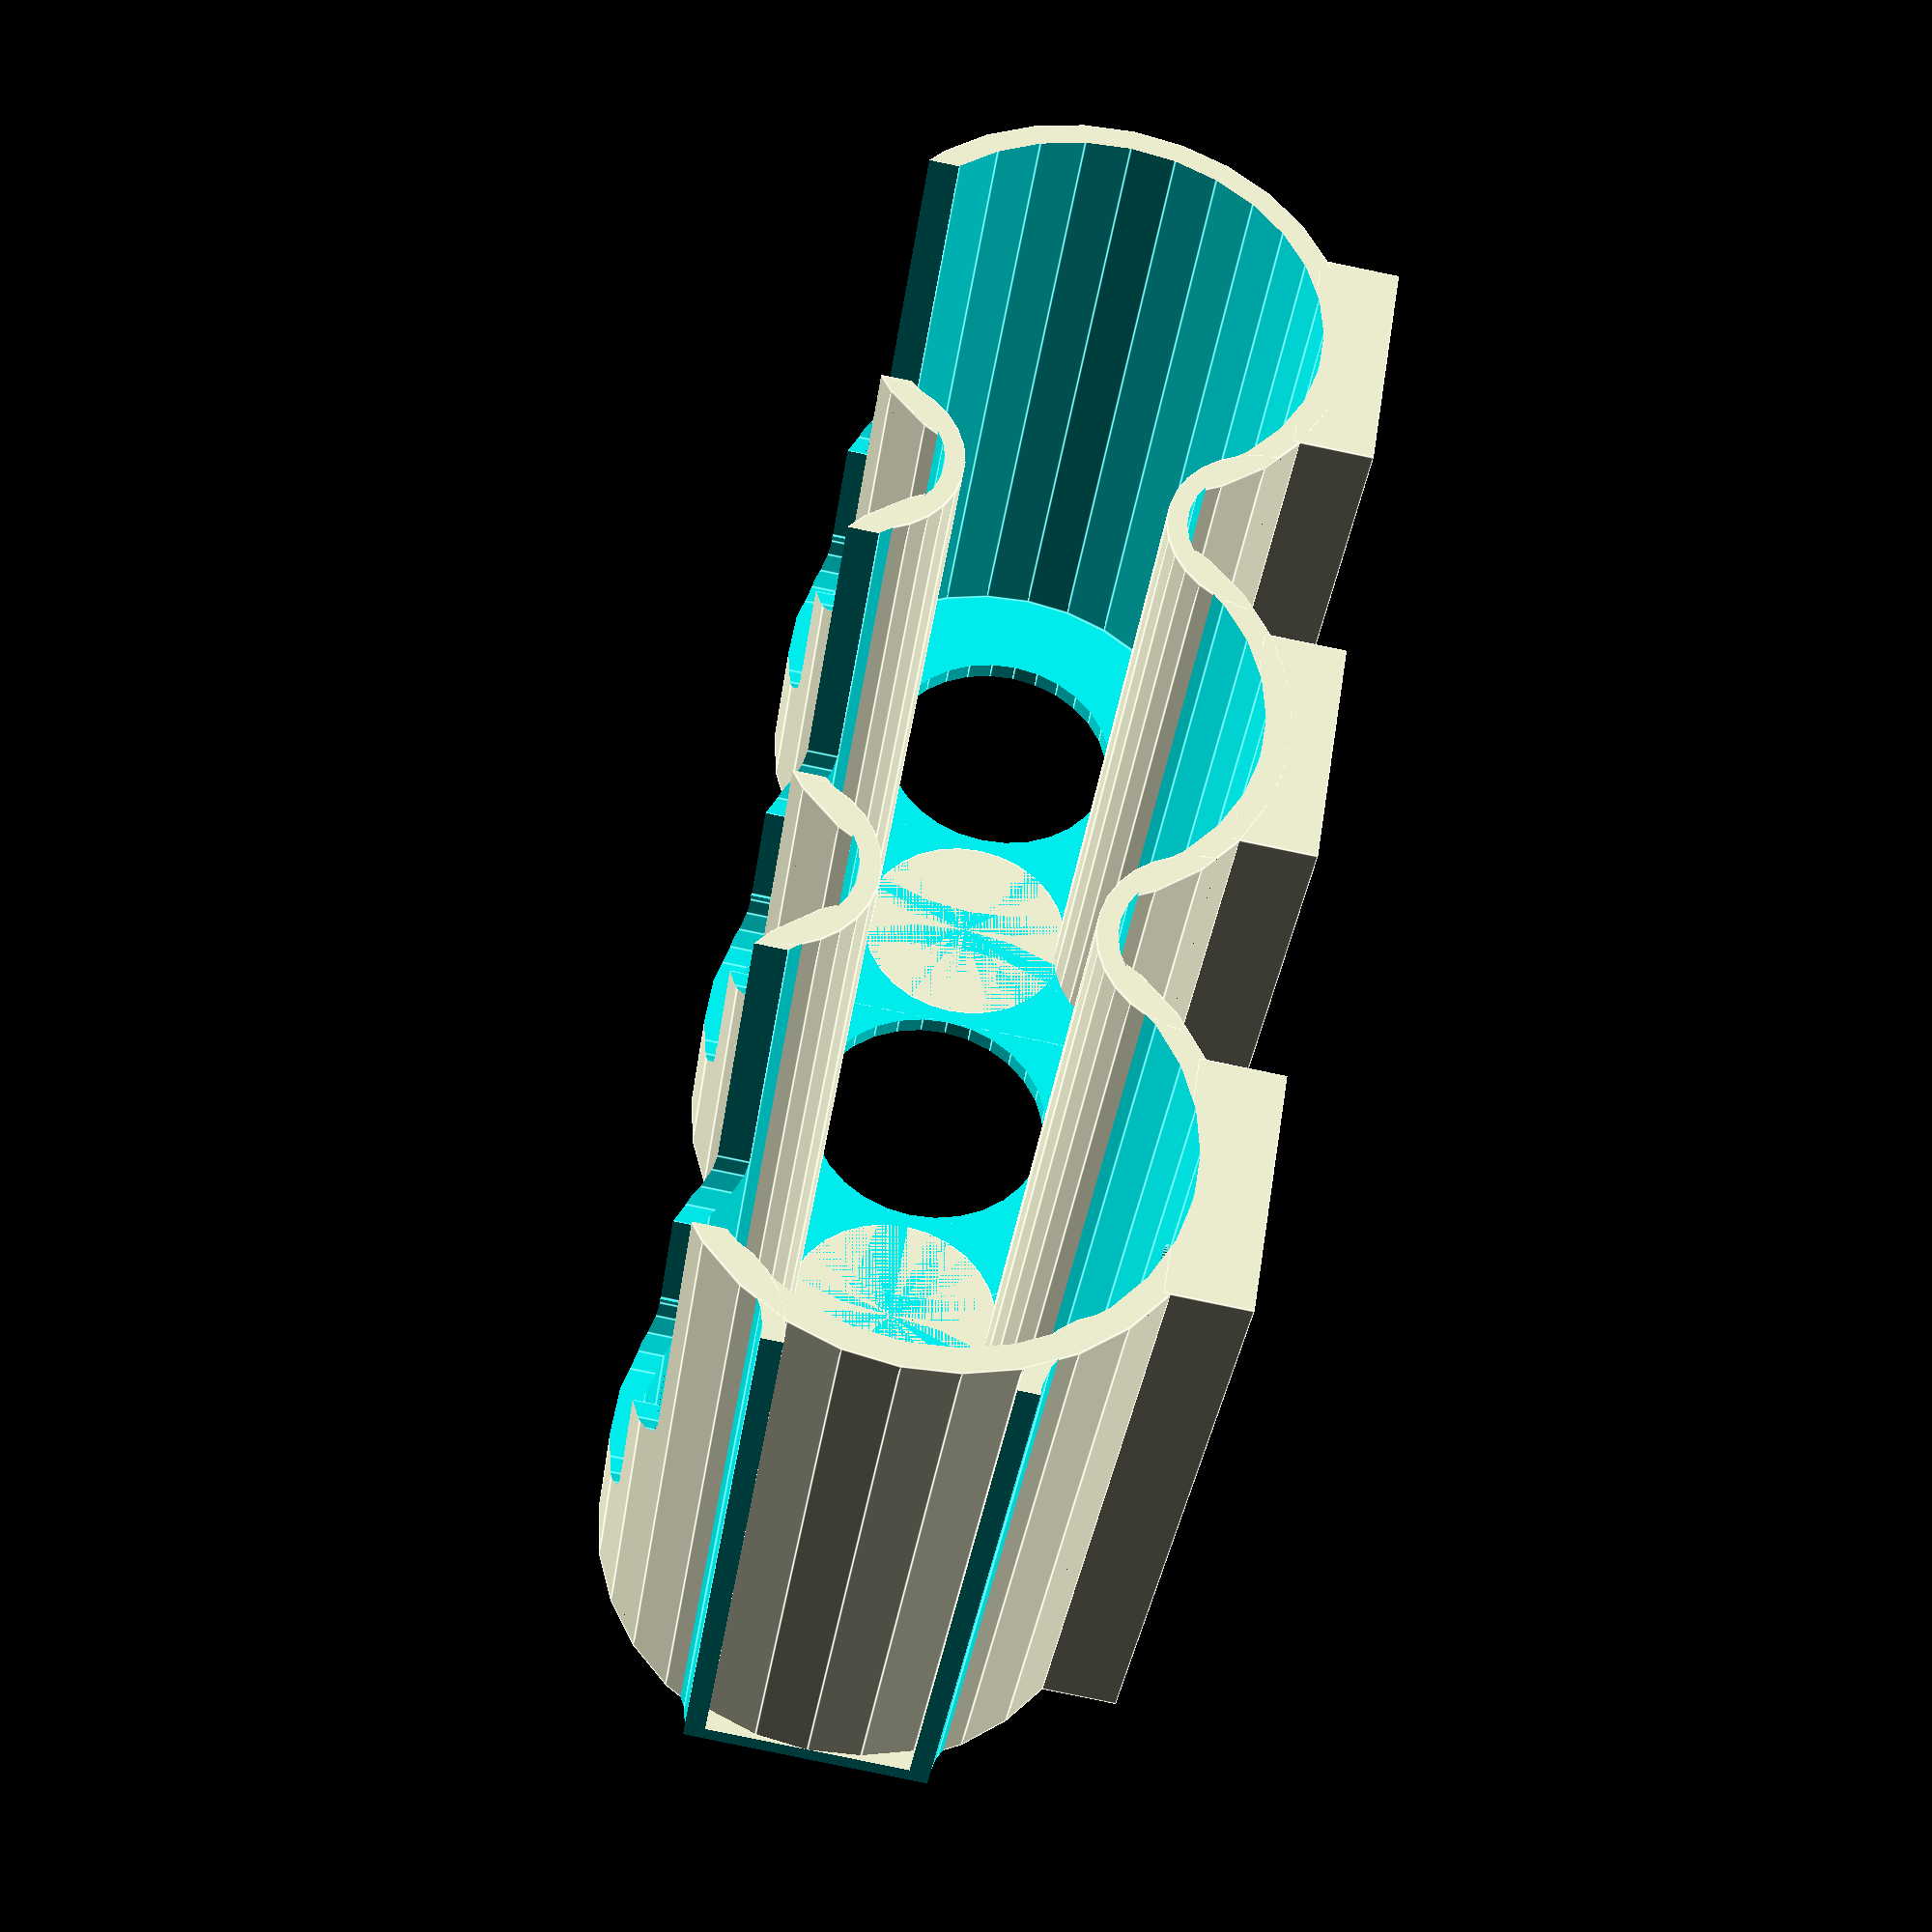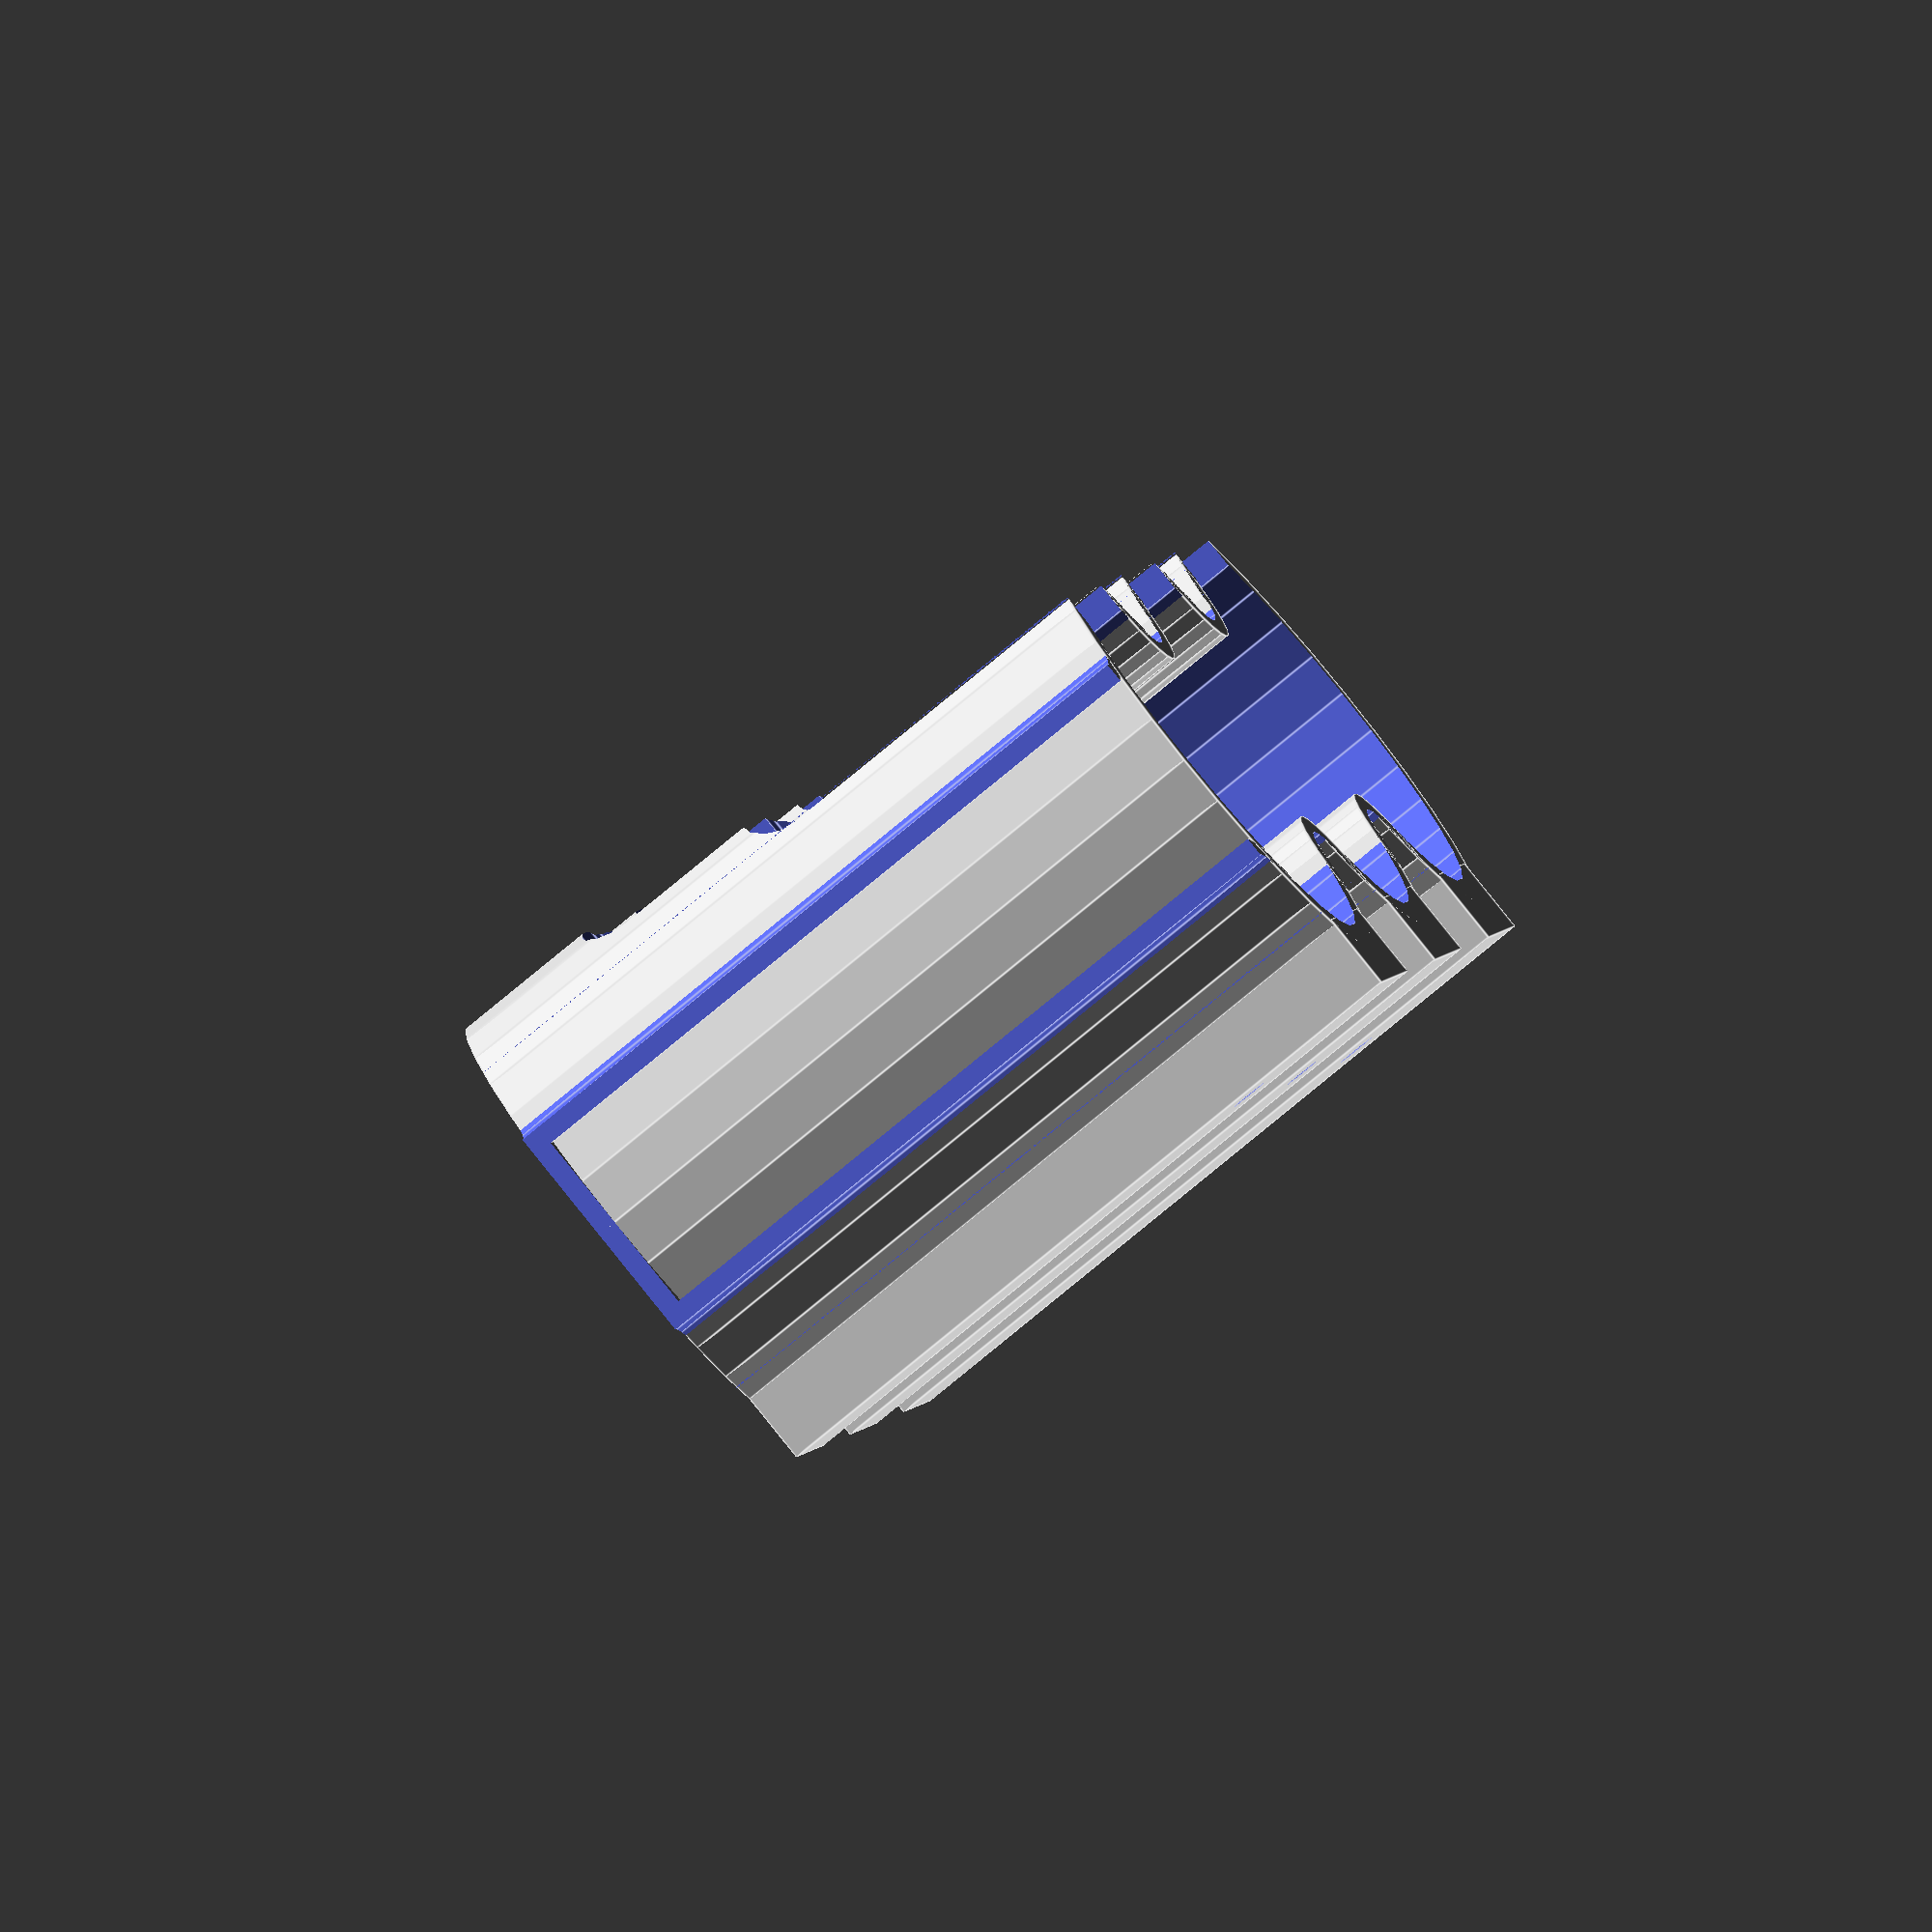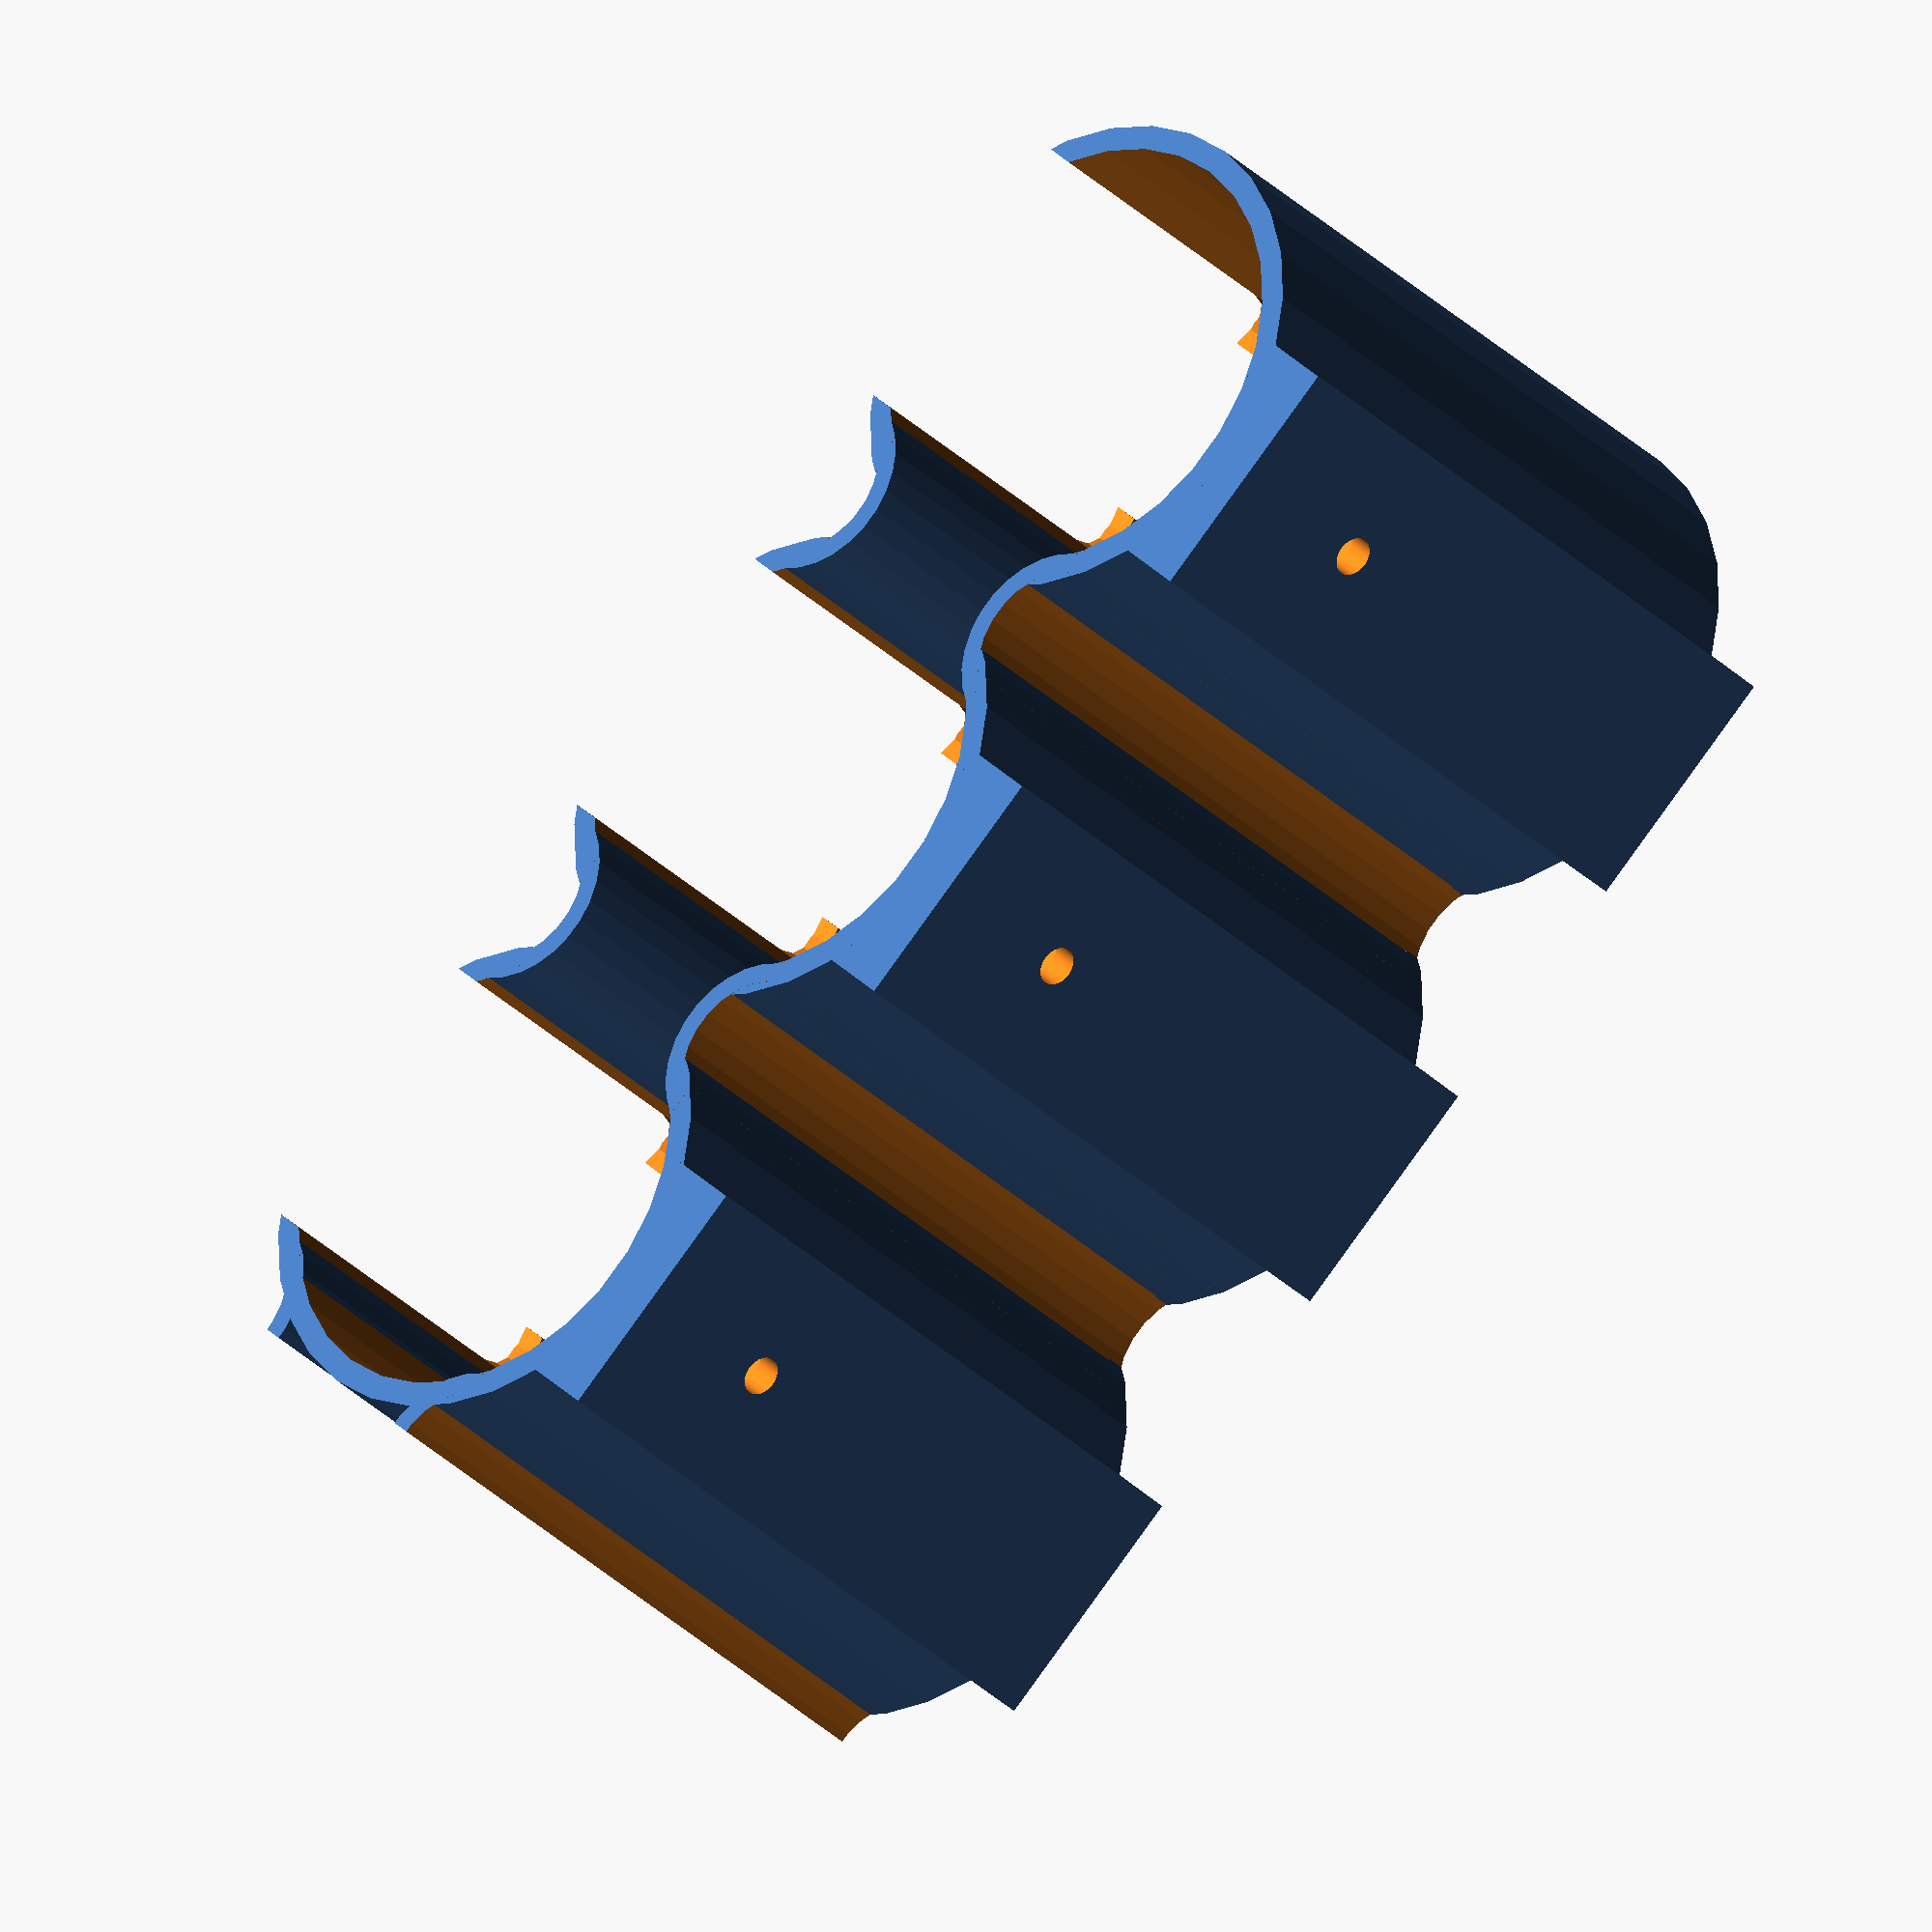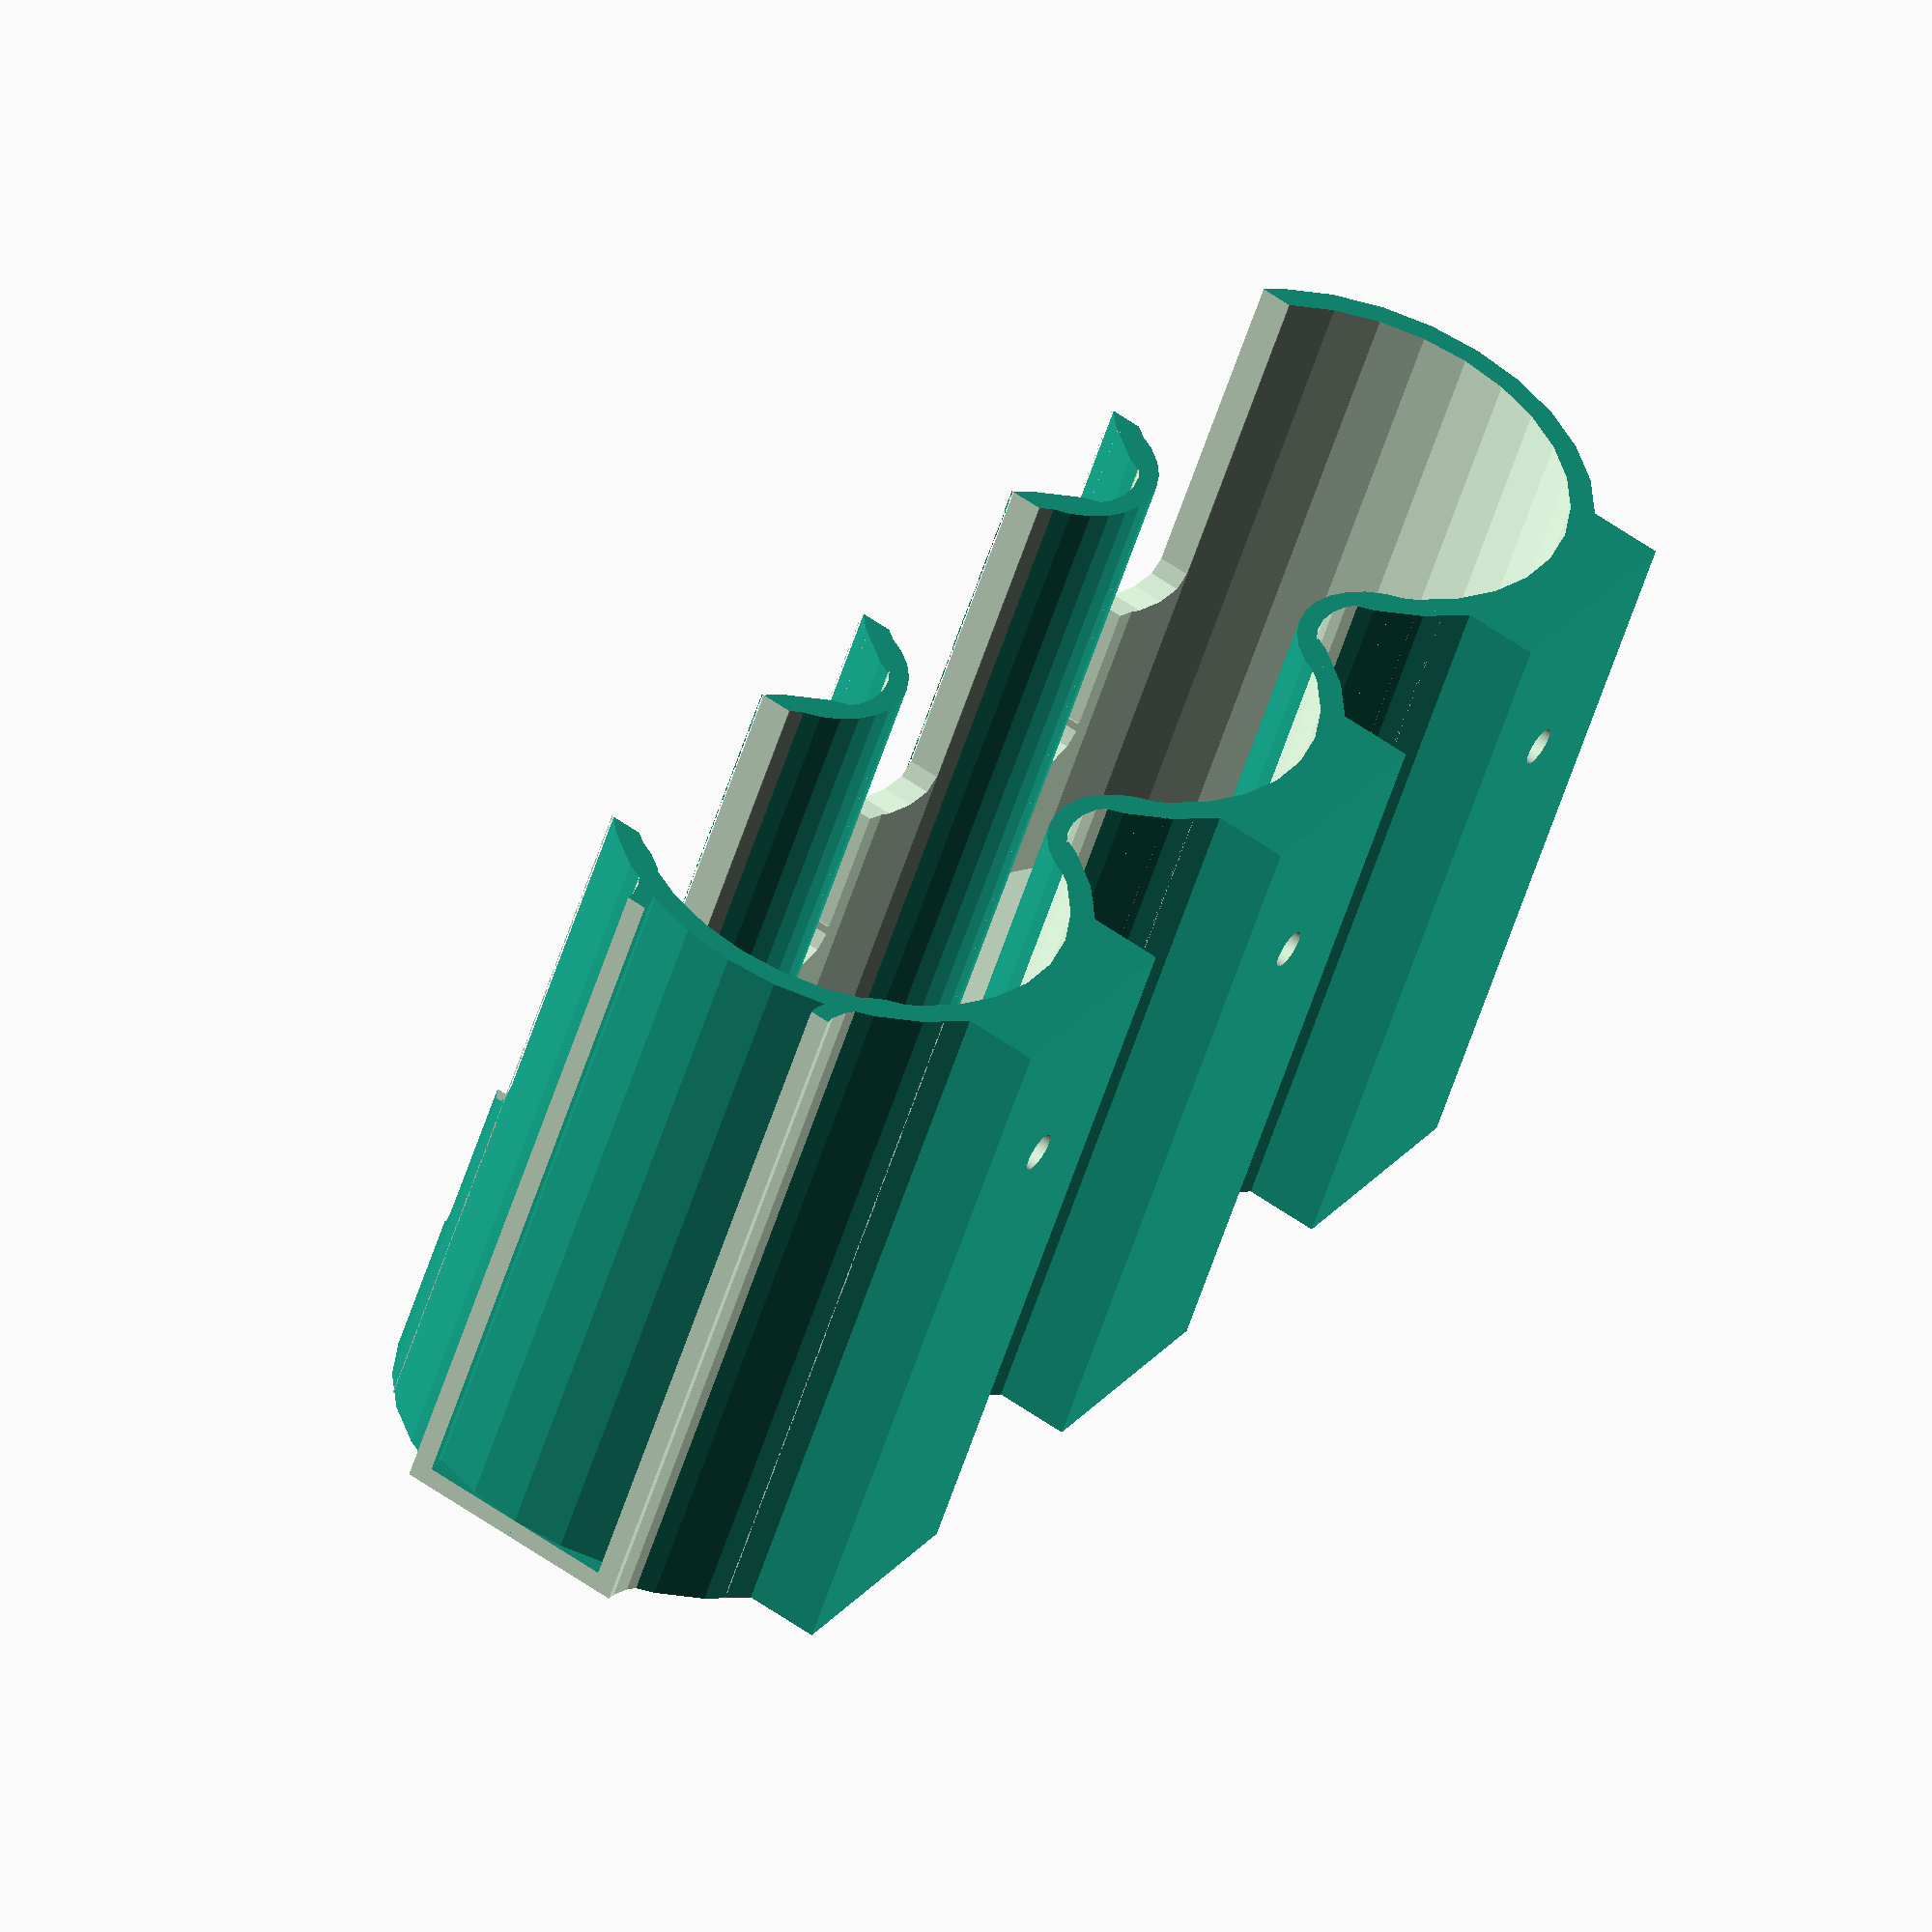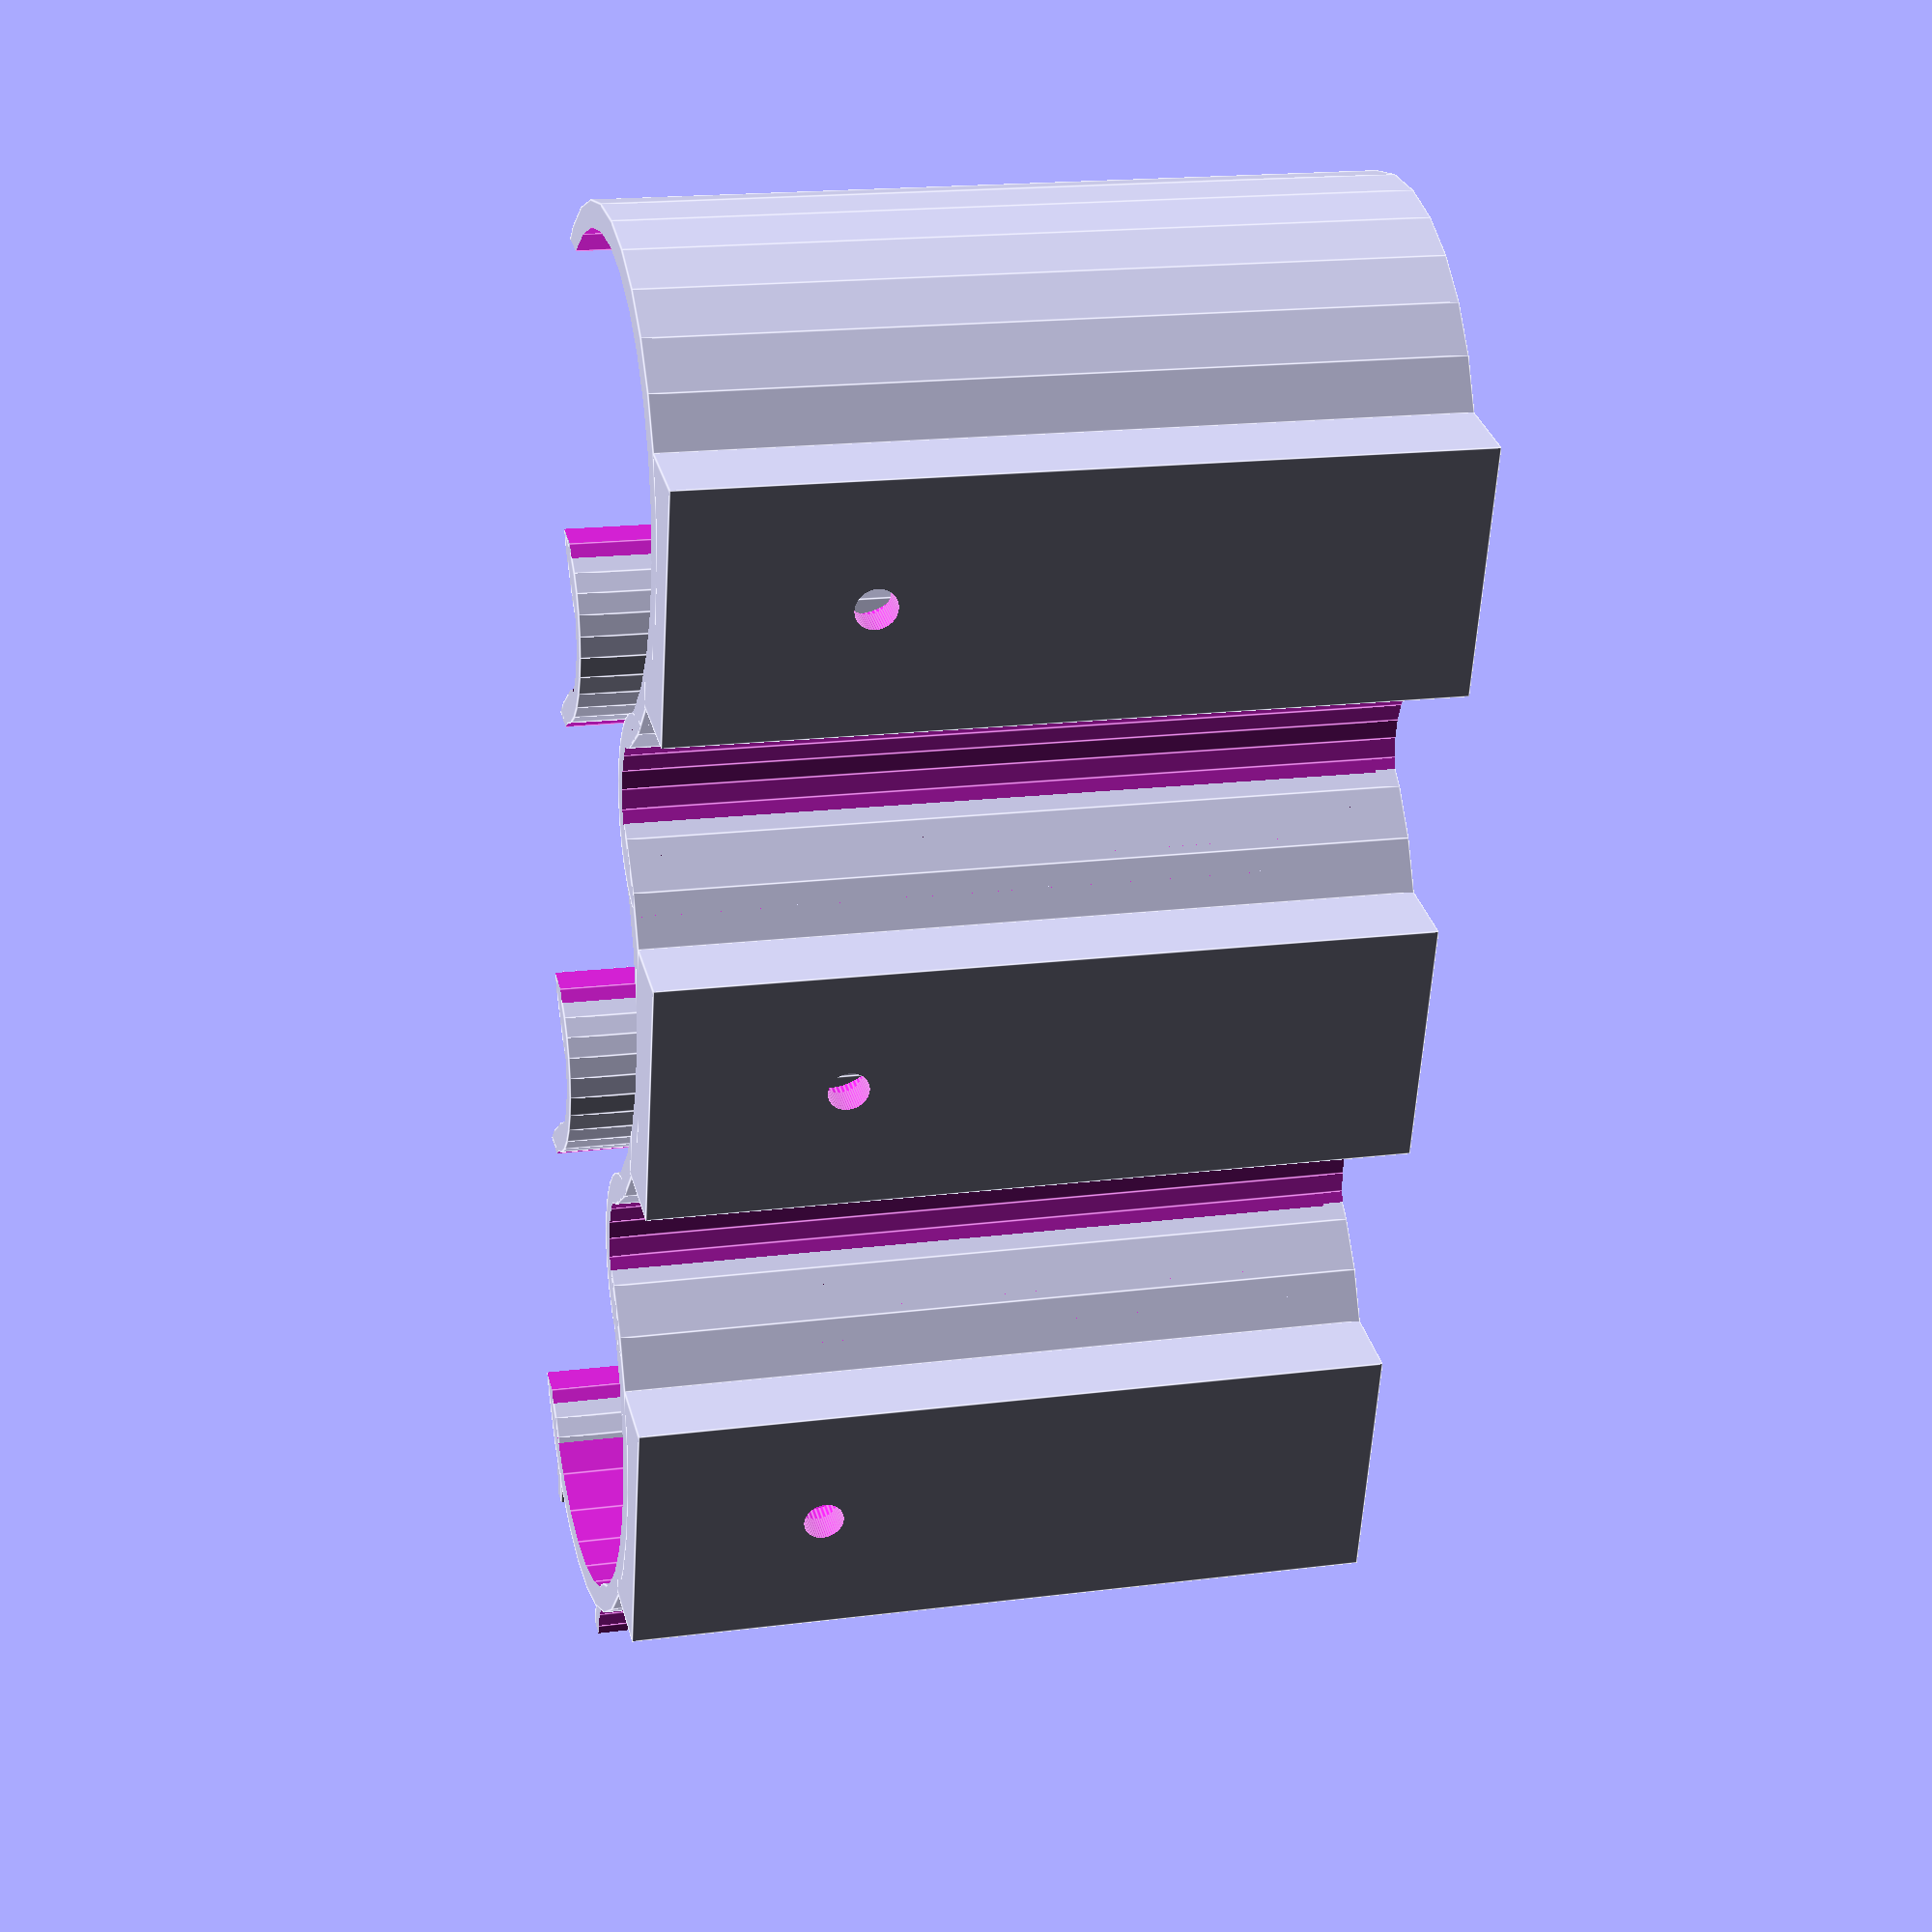
<openscad>
// Gewürzhalter
/*[ Teile ]*/
HalterStart = false;
HalterMitte = true;
HalterEnde = false;
Verbindung = false;

/*[ Anzahl ]*/
Anzahl = 3;

/*[ Grundmasse ]*/
H = 75;
// Höhe
AD = 50;
//Außendurchmesser
ID = 45;
// Innendurchmesser
W = 2;
// Wand
AB = 50;
// Abstand

/*[ Verbindermasse ]*/

VA = 20;
// Verbinder Außendurchmesser
VI = 16;
// Verbinder Innendurchmesser


module Halter(Start = false, Ende = false) {
    difference() {
        Saule();
        if (Start) translate([AB/2,0,2]) Durchbruch();
        if (Ende)  translate([-AB/2,0,2]) Durchbruch();
    }

    difference() {
        union() {
            if (Start) { 
                translate([AB/2,0,0]) Verbindung();
            }
            
            if (Ende) {
                translate([-AB/2,0,0]) 
                rotate([180,180,0]) Verbindung();
            }
        }
        
        translate([-125,0,0])
        cube([200,200,200],center=true);
         translate([125,0,0])
        cube([200,200,200],center=true);
    }
}


module Verbindungsteil() {
    difference() {
        cylinder(d=VA,h=H,center=true);
        translate([0,0,0])
        cylinder(d=VI,h=H+2,center=true);         // Hohlraum
        translate([0,6,0])
        cube([20,20,H+2],center=true);           // halbieren
    }
}

module Verbindung() {
    translate([0,VA,0])
    Verbindungsteil();
    
    translate([0,-VA,0])
    rotate([180,180,0])
    Verbindungsteil();
    
    translate([0,0,-H/2+W/2])
    cylinder(d=VA+W,h=W, center=true);
}

module Saule() {
    difference() {
        union() {
            cylinder(d=AD,h=H,center=true);
            translate([0,-AD/2,0])
            cube([25,8,H],center=true);
        }
        translate([0,0,W])
        cylinder(d=ID,h=H,center=true);         // Hohlraum
        
        cylinder(d=25,h=H+2,center=true);       // Bodenloch
        
        Bohrloch();
        
        Front();
        
    }
}

module Bohrloch() {
    rotate([90,0,0])
    translate([0,H/4,AD/2])
    union() {
        cylinder(d=4,h=40,$fn=60,center=true);  // Bohrloch
        translate([0,0,-4])
        cylinder(d=8,h=10,$fn=60,center=true);  // Versenkloch
    }
}

module Front() {
    translate([0,-6,0])
    union() {
        translate([-15,ID/2,17.5-15])
        cube([30,10,40],center=false);           // Frontgerade oben
        translate([-10,ID/2,17.5-20])
        cube([20,10,40],center=false);           // Frontgerade oben
        
        for (i=[-1,1])
            rotate([90,0,0])
            translate([10*i,17.5-15,-AD/2-2])
            cylinder(d=10,h=10,center=true);
        
        translate([-10,ID/2,-37.5+21])
        cube([20,10,15],center=false);           // Frontgerade unten
        
        translate([-5,ID/2,-37.5+15])
        cube([10,10,22],center=false);           // Frontgerade unten
        
        for (i=[-1,1])
            rotate([90,0,0])
            translate([5*i,17.5-35,-AD/2-2])
            cylinder(d=10,h=10,center=true);
        
    }
}

module Durchbruch() {
    cube([AD/2,ID/2+2*W,H],center=true);
}

if (Verbindung) Verbindung();
if (HalterStart) Halter(Start=true);
if (HalterMitte) Halter(Start=true, Ende=true);
if (HalterEnde) Halter(Ende=true);



if(Anzahl > 1) {    
    difference(){
        union() {
            for (i=[0:Anzahl-1]) {
                translate([i*(AB),0,0])
                if (i==0)Halter(Start=true);
                else if (i==Anzahl-1) Halter(Ende=true);
                else if(i!=0 && i!=Anzahl-1) Halter(Start=true, Ende=true);
            }
        }
    }
}
</openscad>
<views>
elev=35.3 azim=278.8 roll=352.3 proj=p view=edges
elev=80.0 azim=279.6 roll=309.5 proj=o view=edges
elev=30.0 azim=315.7 roll=35.1 proj=o view=solid
elev=52.6 azim=301.1 roll=343.2 proj=o view=wireframe
elev=162.6 azim=104.2 roll=104.4 proj=p view=edges
</views>
